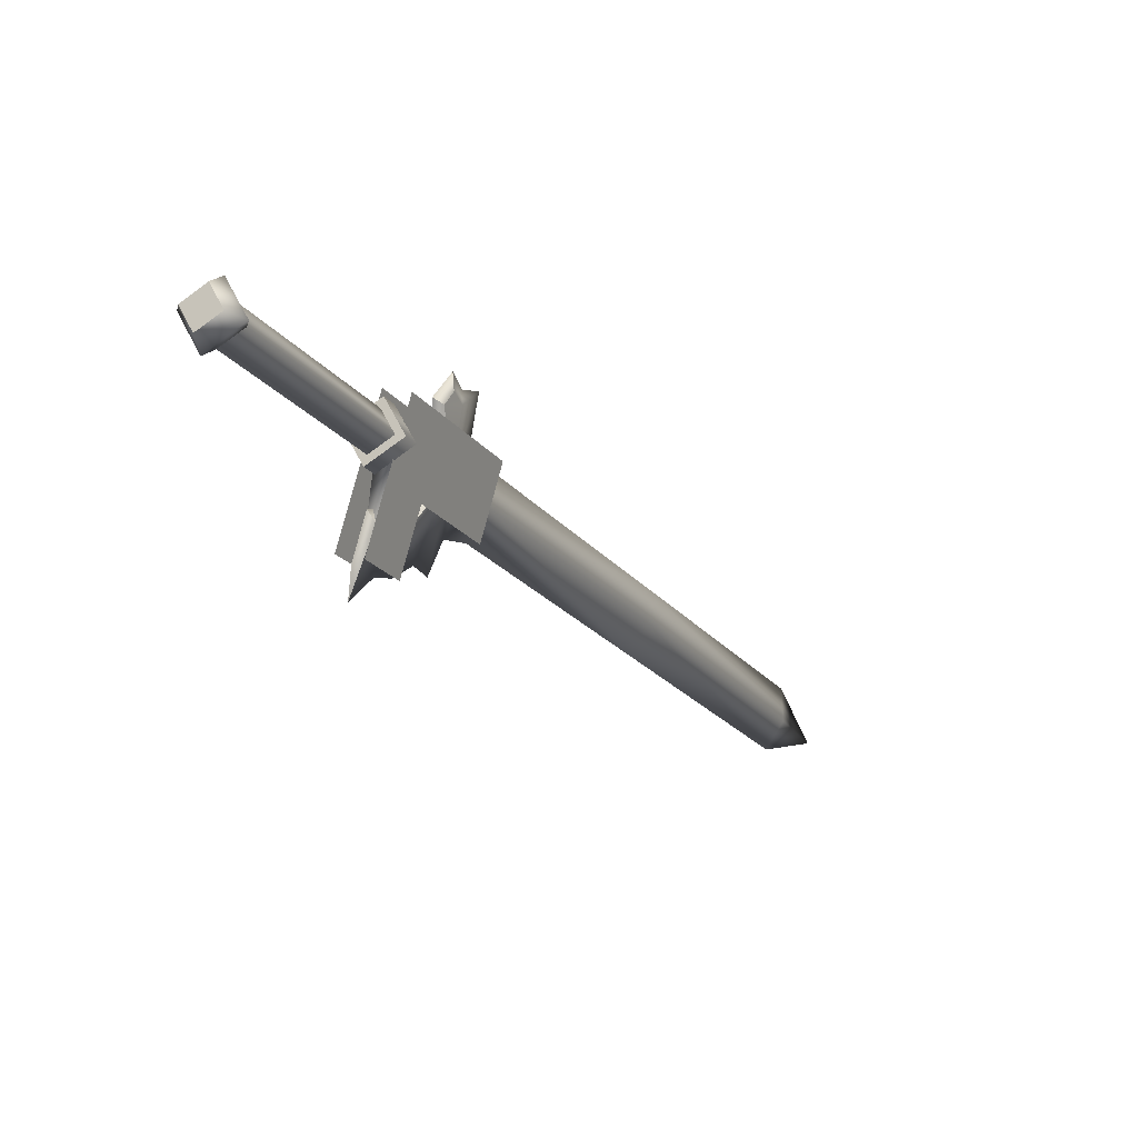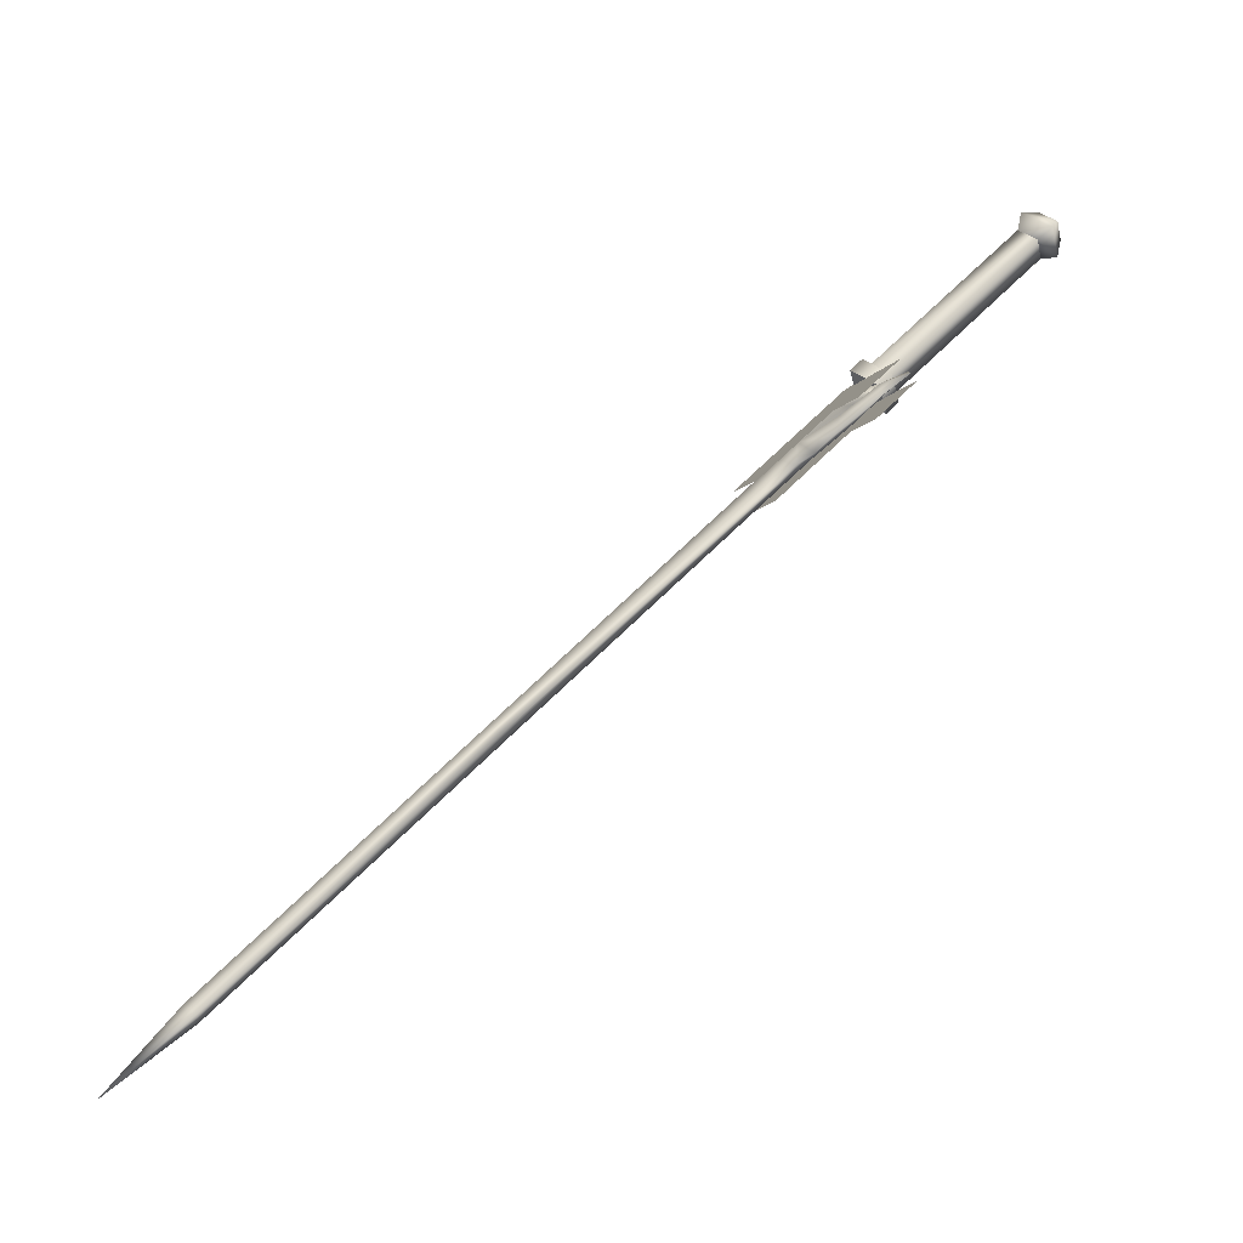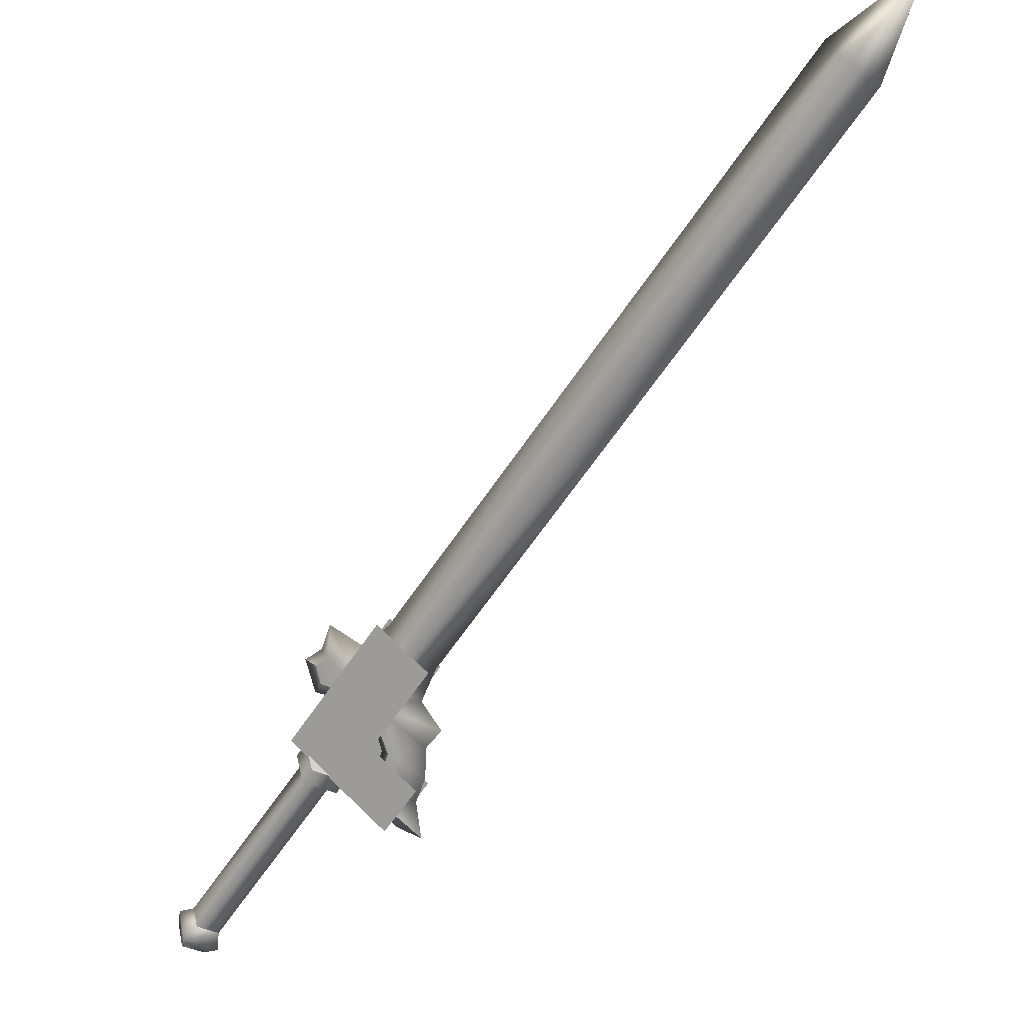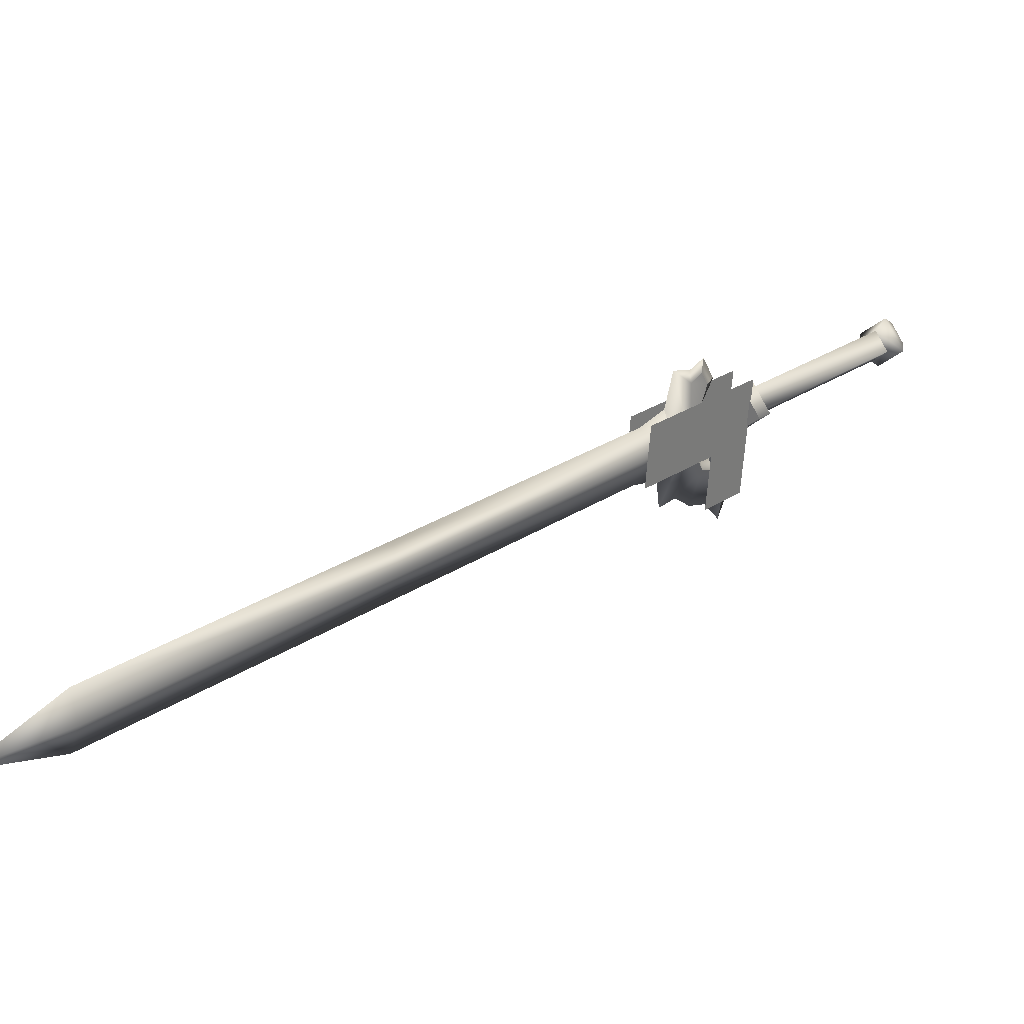
<metadata>
{"format":"obj","ext":"obj","renderer":"f3d","projection":"perspective","resolution":1024,"background":"white","views":[{"elev":-55.6,"azim":-119.8,"up":"+Z"},{"elev":-14.9,"azim":116.0,"up":"+Y"},{"elev":-17.4,"azim":-9.3,"up":"+Z"},{"elev":74.3,"azim":86.2,"up":"+Z"}]}
</metadata>
<code>
v  0.0528 0.553 0.4932
v  0.0833 0.5351 0.4838
v  0.0743 0.5496 0.4722
v  0.071 0.5195 0.4739
v  0.1231 0.52 0.434
v  0.1362 0.499 0.4509
v  0.0964 0.5141 0.5007
v  0.1047 0.4697 0.56
v  0.0925 0.4541 0.5501
v  0.0841 0.4985 0.4907
v  0.0406 0.5374 0.4832
v  0.062 0.534 0.4623
v  -0.0676 0.6985 0.3232
v  -0.045 0.7279 0.3147
v  -0.0685 0.7169 0.3193
v  -0.0715 0.7321 0.3405
v  -0.0722 0.7224 0.3566
v  -0.048 0.743 0.3359
v  -0.0354 0.7396 0.3495
v  -0.0307 0.7157 0.3161
v  -0.0315 0.7061 0.3322
v  -0.0549 0.6951 0.3368
v  0.0456 0.5337 0.4662
v  -0.0579 0.7103 0.358
v  0.0426 0.5489 0.4874
v  -0.0344 0.7212 0.3534
v  0.0661 0.5598 0.4829
v  0.069 0.5447 0.4617
v  0.12 0.5192 0.4099
v  0.0758 0.5263 0.453
v  0.1457 0.478 0.443
v  0.1015 0.485 0.4861
v  0.0257 0.5343 0.5018
v  0.0981 0.418 0.5951
v  0.1159 0.5035 0.4979
v  0.1126 0.4365 0.6069
v  0.0402 0.5527 0.5136
v  0.0902 0.5447 0.4648
v  0.1601 0.4964 0.4548
v  0.1344 0.5377 0.4217
v  0.077 0.5573 0.4945
v  0.0337 0.5535 0.4912
v  0.0691 0.57 0.4843
v  0.0736 0.5471 0.4523
v  0.0815 0.5344 0.4624
v  0.0461 0.5179 0.4693
v  0.0416 0.5408 0.5013
v  0.0382 0.5306 0.4591
v  0.1482 0.41 0.5463
v  0.1626 0.4285 0.558
v  0.1279 0.4141 0.5701
v  0.2629 0.1811 0.7931
v  0.2799 0.17 0.766
v  0.3087 0.1738 0.7485
v  0.1566 0.418 0.5526
v  0.2917 0.185 0.7756
v  0.1396 0.4292 0.5797
v  0.1109 0.4253 0.5972
v  0.1076 0.4468 0.5439
v  0.1461 0.4435 0.5256
v  0.1193 0.4618 0.5536
v  0.1078 0.4803 0.5387
v  0.1487 0.4985 0.4363
v  0.1087 0.5173 0.444
v  0.1181 0.4837 0.4805
v  0.1553 0.4801 0.4571
v  0.1263 0.4941 0.4872
v  0.1537 0.4642 0.4839
v  0.1664 0.4455 0.4975
v  0.096 0.4652 0.5291
v  0.4709 -0.0867 0.9574
v  0.4539 -0.0755 0.9845
v  0.4252 -0.0794 1.002
v  0.495 -0.1585 1.04
v  0.4422 -0.0905 0.9749
v  0.0885 0.4527 0.5818
v  0.0561 0.4632 0.6052
v  0.0613 0.4825 0.5776
v  0.0558 0.501 0.5559
v  0.0493 0.4943 0.5717
v  0.05 0.4811 0.5845
v  0.0568 0.4768 0.574
v  0.051 0.4949 0.552
v  0.0972 0.4804 0.5278
v  0.1133 0.4944 0.4861
v  0.1146 0.5248 0.4488
v  0.0459 0.4899 0.5688
v  0.0353 0.4972 0.5773
v  0.1563 0.5139 0.4029
v  0.1327 0.5242 0.4156
v  0.1019 0.5292 0.4457
v  0.047 0.5077 0.5465
o w00_013_00
g w00_013_00
f 3 2 1
f 2 3 4
f 4 5 2
f 5 4 6
f 6 2 5
f 2 6 7
f 7 1 2
f 1 7 8
f 8 9 1
f 9 8 10
f 10 11 9
f 11 10 4
f 4 12 11
f 12 4 3
f 15 14 13
f 13 16 15
f 16 13 17
f 17 18 16
f 18 17 19
f 19 14 18
f 14 19 20
f 20 13 14
f 13 20 21
f 21 22 13
f 22 21 23
f 23 24 22
f 24 23 25
f 25 26 24
f 26 25 27
f 27 21 26
f 21 27 28
f 28 23 21
f 26 20 19
f 19 24 26
f 24 19 17
f 17 22 24
f 22 17 13
f 31 30 29
f 30 31 32
f 32 33 30
f 33 32 34
f 37 36 35
f 35 38 37
f 38 35 39
f 39 40 38
f 43 42 41
f 41 44 43
f 44 41 45
f 45 46 44
f 47 41 42
f 42 46 47
f 46 42 48
f 48 44 46
f 6 4 10
f 10 7 6
f 7 10 8
f 15 16 18
f 18 14 15
f 47 46 45
f 45 41 47
f 44 48 42
f 42 43 44
f 26 21 20
f 32 49 34
f 35 36 50
f 11 1 9
f 53 52 51
f 51 54 53
f 54 51 55
f 55 56 54
f 56 55 57
f 57 52 56
f 52 57 58
f 58 51 52
f 51 58 59
f 59 55 51
f 55 59 60
f 60 61 55
f 61 60 62
f 65 64 63
f 63 66 65
f 66 63 67
f 67 68 66
f 68 67 62
f 62 69 68
f 69 62 60
f 60 70 69
f 70 60 59
f 71 54 56
f 56 72 71
f 72 56 73
f 73 74 72
f 74 73 75
f 75 71 74
f 71 75 53
f 53 54 71
f 70 59 76
f 76 77 70
f 77 76 62
f 62 78 77
f 78 62 79
f 79 80 78
f 78 80 81
f 81 77 78
f 77 81 82
f 82 70 77
f 70 82 83
f 76 59 58
f 58 61 76
f 61 58 57
f 57 55 61
f 65 70 84
f 84 85 65
f 85 84 67
f 67 86 85
f 87 82 81
f 81 88 87
f 88 81 80
f 86 67 63
f 63 89 86
f 89 63 64
f 89 64 90
f 90 86 89
f 86 90 91
f 64 65 85
f 85 91 64
f 91 85 86
f 92 79 84
f 84 83 92
f 83 84 70
f 88 80 92
f 92 87 88
f 87 92 83
f 65 66 68
f 68 70 65
f 70 68 69
f 73 56 52
f 52 75 73
f 75 52 53
f 83 82 87
f 90 64 91
f 79 62 84
f 80 79 92
f 61 62 76
f 84 62 67
f 71 72 74

</code>
